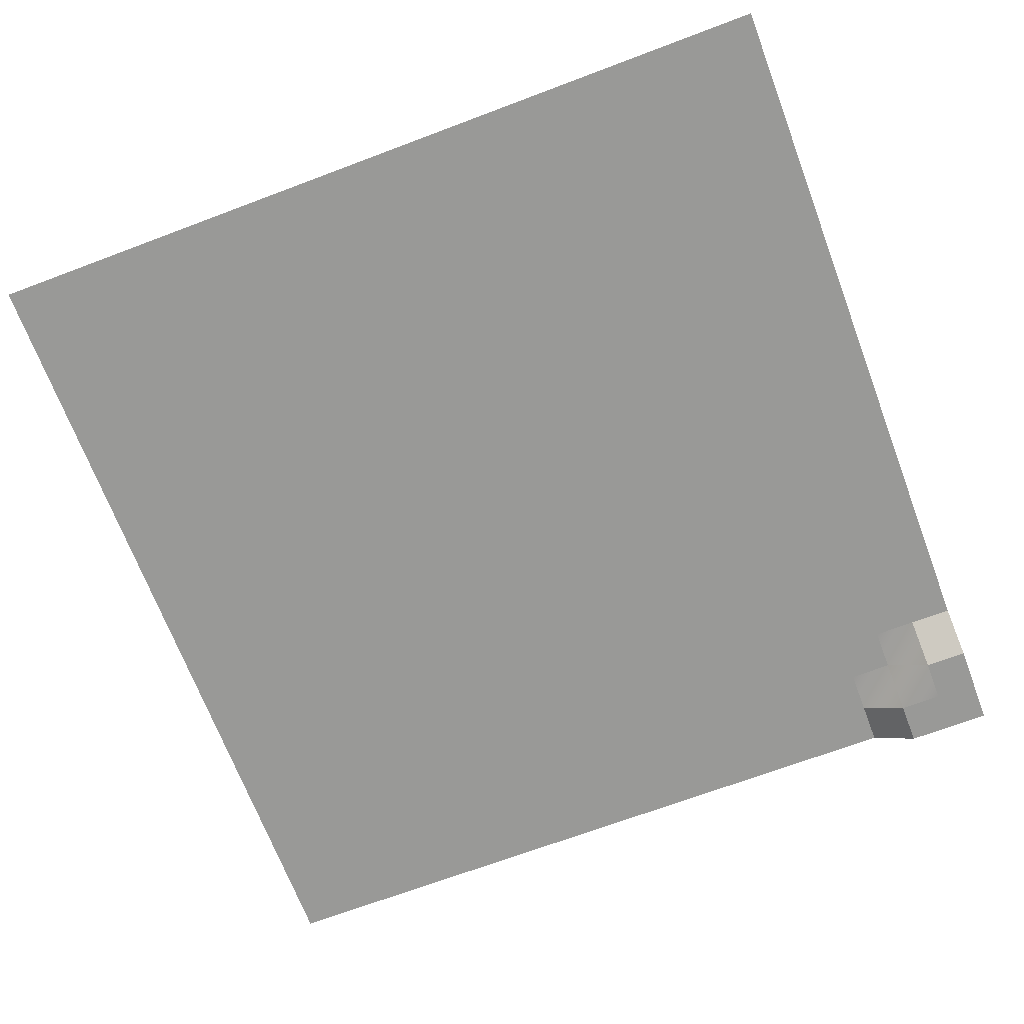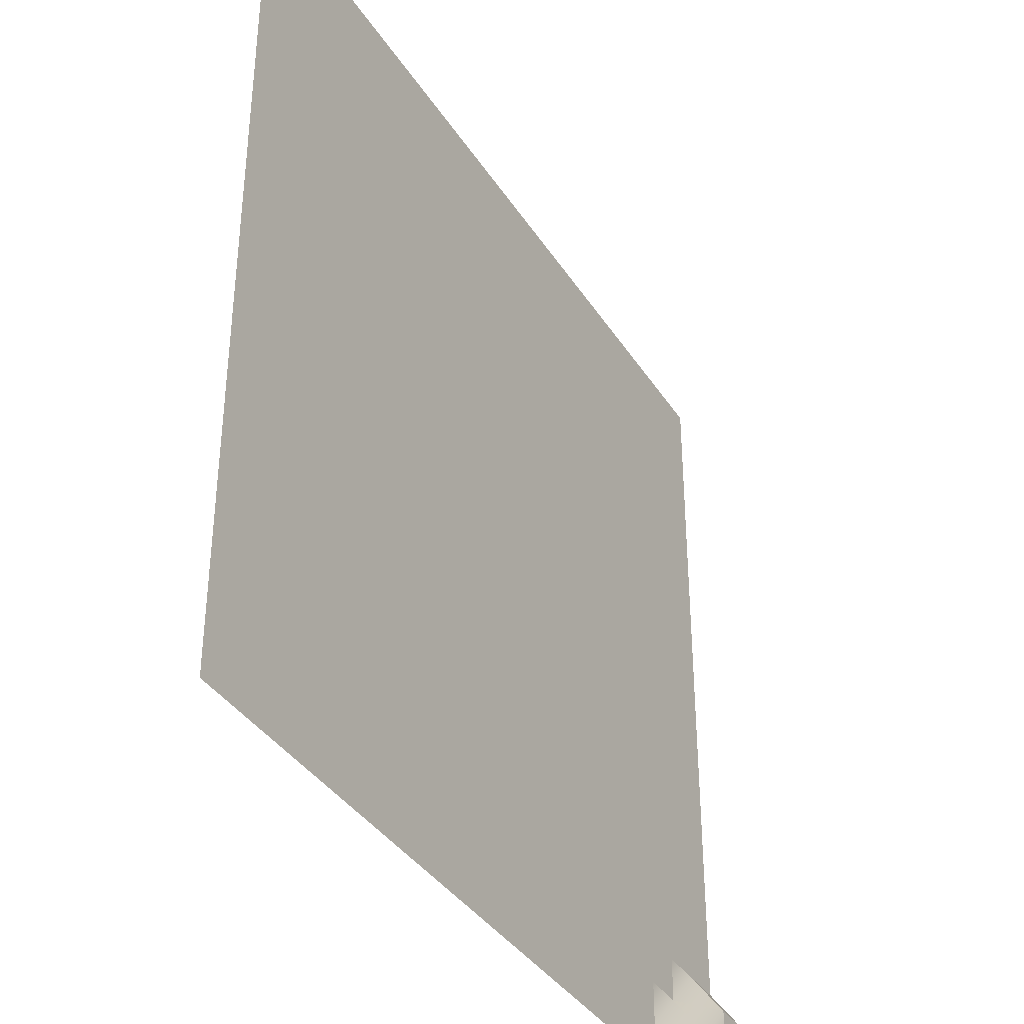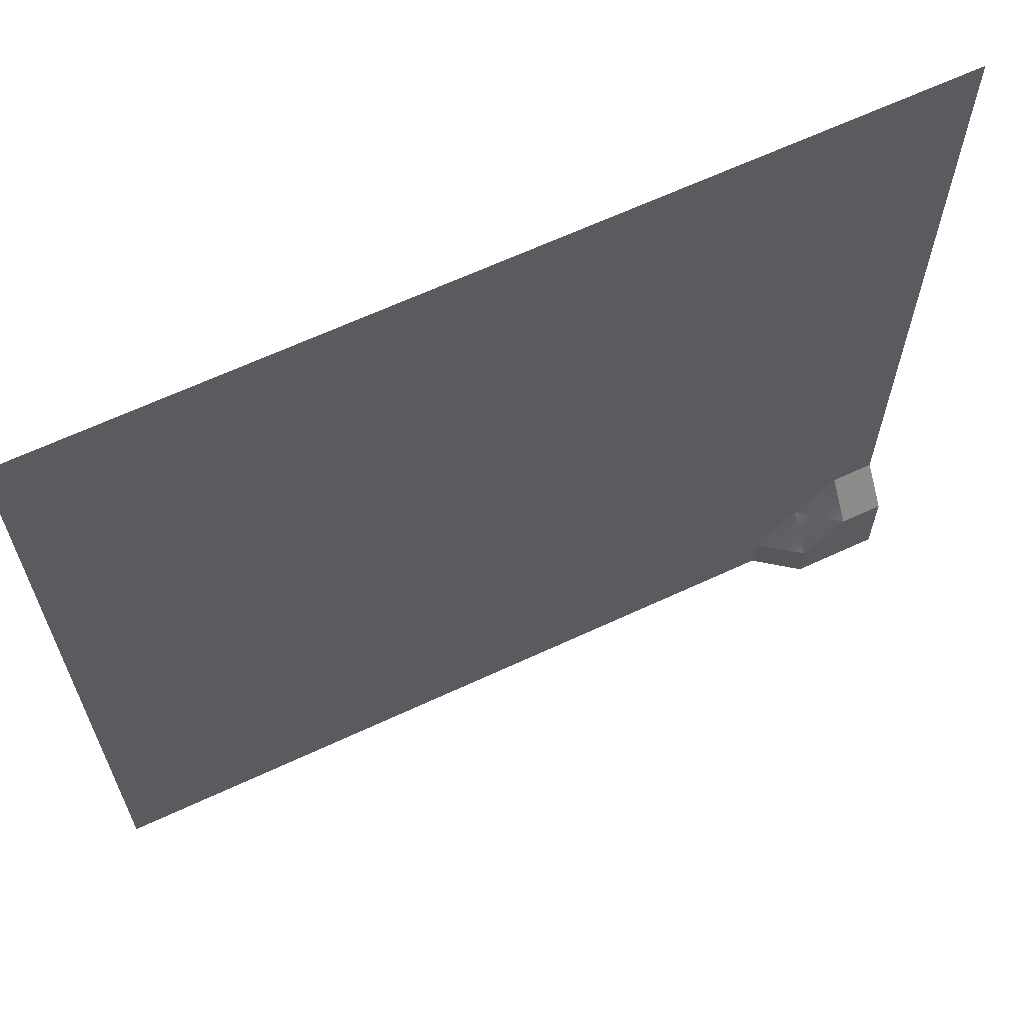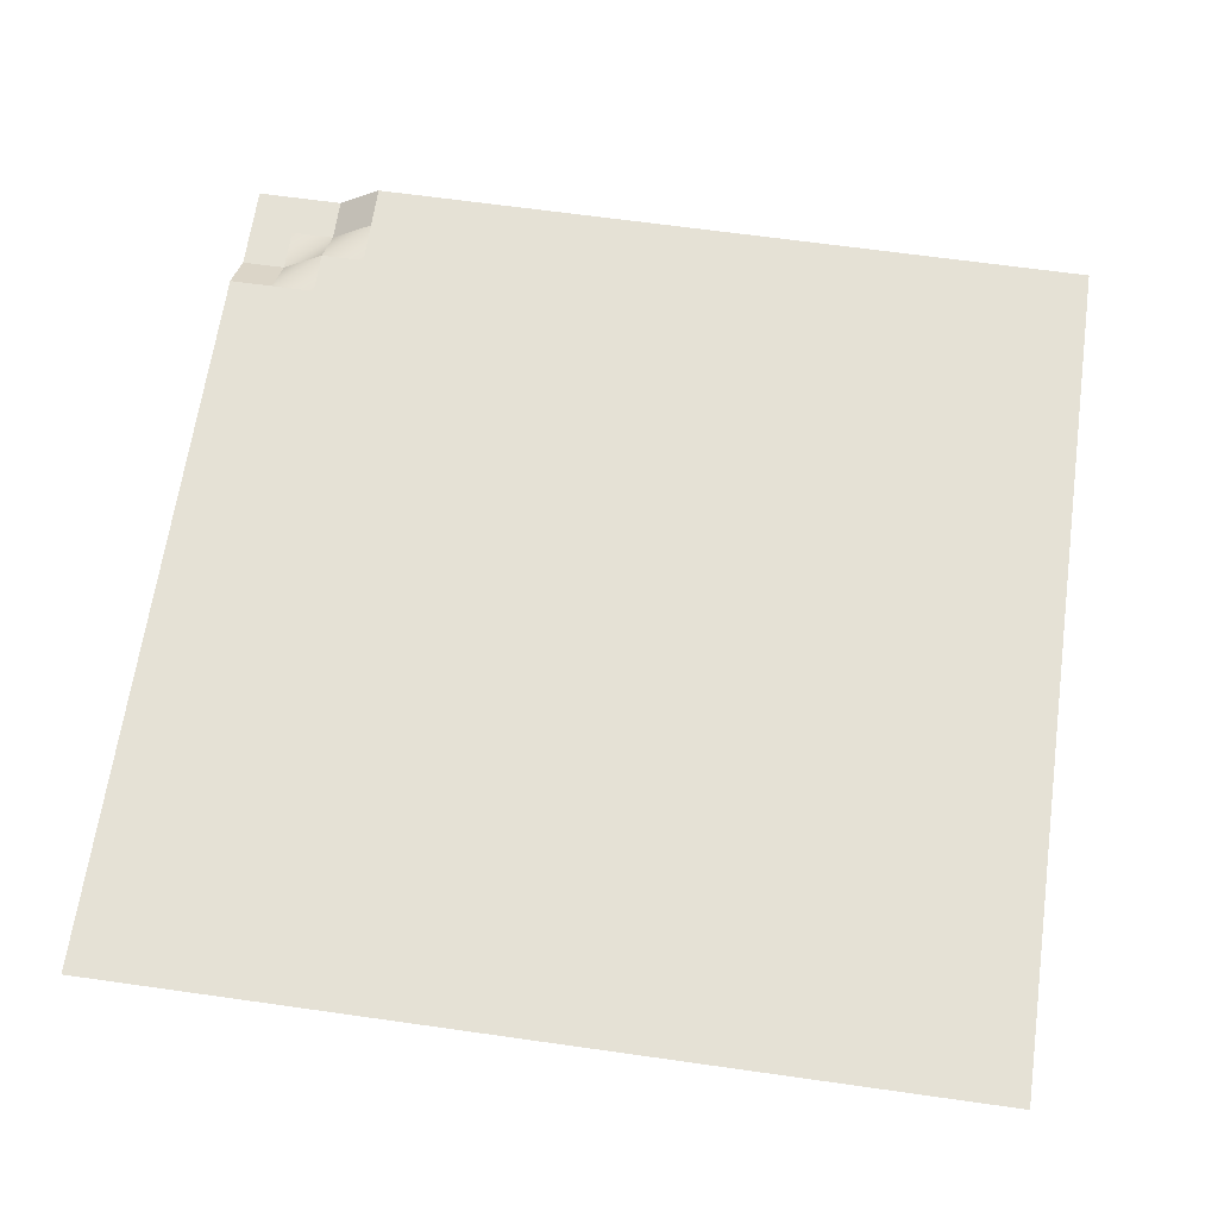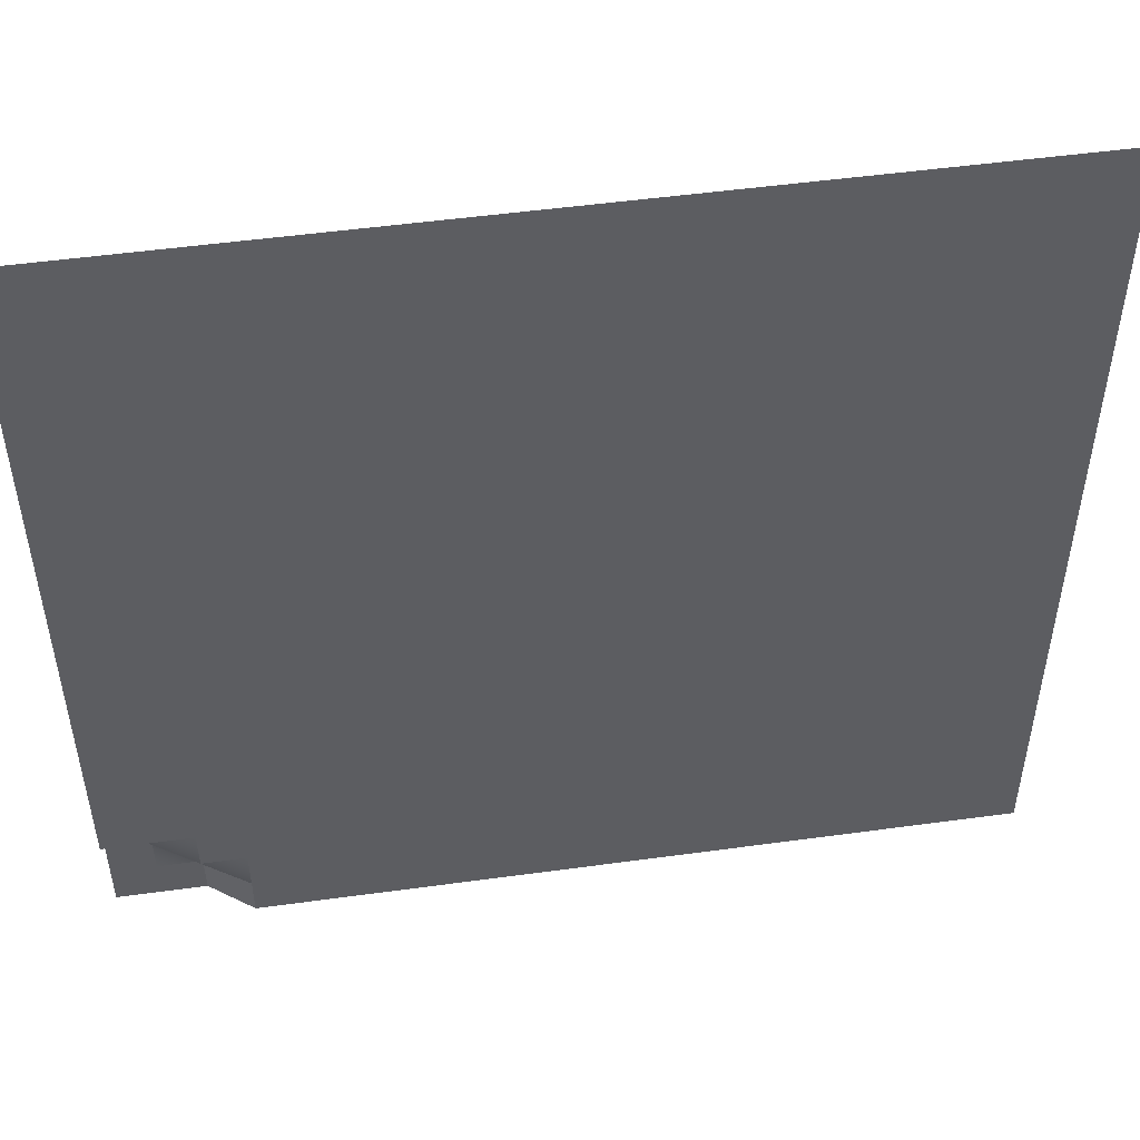
<metadata>
{"format":"obj","ext":"obj","renderer":"f3d","projection":"perspective","resolution":1024,"background":"white","views":[{"elev":-68.8,"azim":20.7,"up":"+Y"},{"elev":-37.4,"azim":-61.1,"up":"+Z"},{"elev":64.9,"azim":-25.1,"up":"+Z"},{"elev":65.1,"azim":-81.9,"up":"+Y"},{"elev":50.9,"azim":171.5,"up":"+Z"}]}
</metadata>
<code>
o FloorCentral_4
g FloorCentral_4
v 10 -0.7379 -10
v 10 -0.7379 -9
v 9 -0.7379 -10
v 9 -0.7379 -9
v 10 -0.7379 -8
v 9 -0.7379 -8
v 10 0 -7
v 9 0 -7
v 10 0 -6
v 9 0 -6
v 10 0 -5
v 9 0 -5
v 10 0 -4
v 9 0 -4
v 10 0 -3
v 9 0 -3
v 10 0 -2
v 9 0 -2
v 10 0 -1
v 9 0 -1
v 10 0 0
v 9 0 0
v 10 0 1
v 9 0 1
v 10 0 2
v 9 0 2
v 10 0 3
v 9 0 3
v 10 0 4
v 9 0 4
v 10 0 5
v 9 0 5
v 10 0 6
v 9 0 6
v 10 0 7
v 9 0 7
v 10 0 8
v 9 0 8
v 10 0 9
v 9 0 9
v 10 0 10
v 9 0 10
v 8 -0.7379 -10
v 8 -0.7379 -9
v 8 0 -8
v 8 0 -7
v 8 0 -6
v 8 0 -5
v 8 0 -4
v 8 0 -3
v 8 0 -2
v 8 0 -1
v 8 0 0
v 8 0 1
v 8 0 2
v 8 0 3
v 8 0 4
v 8 0 5
v 8 0 6
v 8 0 7
v 8 0 8
v 8 0 9
v 8 0 10
v 7 0 -10
v 7 0 -9
v 7 0 -8
v 7 0 -7
v 7 0 -6
v 7 0 -5
v 7 0 -4
v 7 0 -3
v 7 0 -2
v 7 0 -1
v 7 0 0
v 7 0 1
v 7 0 2
v 7 0 3
v 7 0 4
v 7 0 5
v 7 0 6
v 7 0 7
v 7 0 8
v 7 0 9
v 7 0 10
v 6 0 -10
v 6 0 -9
v 6 0 -8
v 6 0 -7
v 6 0 -6
v 6 0 -5
v 6 0 -4
v 6 0 -3
v 6 0 -2
v 6 0 -1
v 6 0 0
v 6 0 1
v 6 0 2
v 6 0 3
v 6 0 4
v 6 0 5
v 6 0 6
v 6 0 7
v 6 0 8
v 6 0 9
v 6 0 10
v 5 0 -10
v 5 0 -9
v 5 0 -8
v 5 0 -7
v 5 0 -6
v 5 0 -5
v 5 0 -4
v 5 0 -3
v 5 0 -2
v 5 0 -1
v 5 0 0
v 5 0 1
v 5 0 2
v 5 0 3
v 5 0 4
v 5 0 5
v 5 0 6
v 5 0 7
v 5 0 8
v 5 0 9
v 5 0 10
v 4 0 -10
v 4 0 -9
v 4 0 -8
v 4 0 -7
v 4 0 -6
v 4 0 -5
v 4 0 -4
v 4 0 -3
v 4 0 -2
v 4 0 -1
v 4 0 0
v 4 0 1
v 4 0 2
v 4 0 3
v 4 0 4
v 4 0 5
v 4 0 6
v 4 0 7
v 4 0 8
v 4 0 9
v 4 0 10
v 3 0 -10
v 3 0 -9
v 3 0 -8
v 3 0 -7
v 3 0 -6
v 3 0 -5
v 3 0 -4
v 3 0 -3
v 3 0 -2
v 3 0 -1
v 3 0 0
v 3 0 1
v 3 0 2
v 3 0 3
v 3 0 4
v 3 0 5
v 3 0 6
v 3 0 7
v 3 0 8
v 3 0 9
v 3 0 10
v 2 0 -10
v 2 0 -9
v 2 0 -8
v 2 0 -7
v 2 0 -6
v 2 0 -5
v 2 0 -4
v 2 0 -3
v 2 0 -2
v 2 0 -1
v 2 0 0
v 2 0 1
v 2 0 2
v 2 0 3
v 2 0 4
v 2 0 5
v 2 0 6
v 2 0 7
v 2 0 8
v 2 0 9
v 2 0 10
v 1 0 -10
v 1 0 -9
v 1 0 -8
v 1 0 -7
v 1 0 -6
v 1 0 -5
v 1 0 -4
v 1 0 -3
v 1 0 -2
v 1 0 -1
v 1 0 0
v 1 0 1
v 1 0 2
v 1 0 3
v 1 0 4
v 1 0 5
v 1 0 6
v 1 0 7
v 1 0 8
v 1 0 9
v 1 0 10
v 0 0 -10
v 0 0 -9
v 0 0 -8
v 0 0 -7
v 0 0 -6
v 0 0 -5
v 0 0 -4
v 0 0 -3
v 0 0 -2
v 0 0 -1
v 0 0 0
v 0 0 1
v 0 0 2
v 0 0 3
v 0 0 4
v 0 0 5
v 0 0 6
v 0 0 7
v 0 0 8
v 0 0 9
v 0 0 10
v -1 0 -10
v -1 0 -9
v -1 0 -8
v -1 0 -7
v -1 0 -6
v -1 0 -5
v -1 0 -4
v -1 0 -3
v -1 0 -2
v -1 0 -1
v -1 0 0
v -1 0 1
v -1 0 2
v -1 0 3
v -1 0 4
v -1 0 5
v -1 0 6
v -1 0 7
v -1 0 8
v -1 0 9
v -1 0 10
v -2 0 -10
v -2 0 -9
v -2 0 -8
v -2 0 -7
v -2 0 -6
v -2 0 -5
v -2 0 -4
v -2 0 -3
v -2 0 -2
v -2 0 -1
v -2 0 0
v -2 0 1
v -2 0 2
v -2 0 3
v -2 0 4
v -2 0 5
v -2 0 6
v -2 0 7
v -2 0 8
v -2 0 9
v -2 0 10
v -3 0 -10
v -3 0 -9
v -3 0 -8
v -3 0 -7
v -3 0 -6
v -3 0 -5
v -3 0 -4
v -3 0 -3
v -3 0 -2
v -3 0 -1
v -3 0 0
v -3 0 1
v -3 0 2
v -3 0 3
v -3 0 4
v -3 0 5
v -3 0 6
v -3 0 7
v -3 0 8
v -3 0 9
v -3 0 10
v -4 0 -10
v -4 0 -9
v -4 0 -8
v -4 0 -7
v -4 0 -6
v -4 0 -5
v -4 0 -4
v -4 0 -3
v -4 0 -2
v -4 0 -1
v -4 0 0
v -4 0 1
v -4 0 2
v -4 0 3
v -4 0 4
v -4 0 5
v -4 0 6
v -4 0 7
v -4 0 8
v -4 0 9
v -4 0 10
v -5 0 -10
v -5 0 -9
v -5 0 -8
v -5 0 -7
v -5 0 -6
v -5 0 -5
v -5 0 -4
v -5 0 -3
v -5 0 -2
v -5 0 -1
v -5 0 0
v -5 0 1
v -5 0 2
v -5 0 3
v -5 0 4
v -5 0 5
v -5 0 6
v -5 0 7
v -5 0 8
v -5 0 9
v -5 0 10
v -6 0 -10
v -6 0 -9
v -6 0 -8
v -6 0 -7
v -6 0 -6
v -6 0 -5
v -6 0 -4
v -6 0 -3
v -6 0 -2
v -6 0 -1
v -6 0 0
v -6 0 1
v -6 0 2
v -6 0 3
v -6 0 4
v -6 0 5
v -6 0 6
v -6 0 7
v -6 0 8
v -6 0 9
v -6 0 10
v -7 0 -10
v -7 0 -9
v -7 0 -8
v -7 0 -7
v -7 0 -6
v -7 0 -5
v -7 0 -4
v -7 0 -3
v -7 0 -2
v -7 0 -1
v -7 0 0
v -7 0 1
v -7 0 2
v -7 0 3
v -7 0 4
v -7 0 5
v -7 0 6
v -7 0 7
v -7 0 8
v -7 0 9
v -7 0 10
v -8 0 -10
v -8 0 -9
v -8 0 -8
v -8 0 -7
v -8 0 -6
v -8 0 -5
v -8 0 -4
v -8 0 -3
v -8 0 -2
v -8 0 -1
v -8 0 0
v -8 0 1
v -8 0 2
v -8 0 3
v -8 0 4
v -8 0 5
v -8 0 6
v -8 0 7
v -8 0 8
v -8 0 9
v -8 0 10
v -9 0 -10
v -9 0 -9
v -9 0 -8
v -9 0 -7
v -9 0 -6
v -9 0 -5
v -9 0 -4
v -9 0 -3
v -9 0 -2
v -9 0 -1
v -9 0 0
v -9 0 1
v -9 0 2
v -9 0 3
v -9 0 4
v -9 0 5
v -9 0 6
v -9 0 7
v -9 0 8
v -9 0 9
v -9 0 10
v -10 0 -10
v -10 0 -9
v -10 0 -8
v -10 0 -7
v -10 0 -6
v -10 0 -5
v -10 0 -4
v -10 0 -3
v -10 0 -2
v -10 0 -1
v -10 0 0
v -10 0 1
v -10 0 2
v -10 0 3
v -10 0 4
v -10 0 5
v -10 0 6
v -10 0 7
v -10 0 8
v -10 0 9
v -10 0 10
f 3 4 2 1
f 4 6 5 2
f 8 10 9 7
f 10 12 11 9
f 12 14 13 11
f 14 16 15 13
f 16 18 17 15
f 18 20 19 17
f 20 22 21 19
f 22 24 23 21
f 24 26 25 23
f 26 28 27 25
f 28 30 29 27
f 30 32 31 29
f 32 34 33 31
f 34 36 35 33
f 36 38 37 35
f 38 40 39 37
f 40 42 41 39
f 43 44 4 3
f 46 47 10 8
f 47 48 12 10
f 48 49 14 12
f 49 50 16 14
f 50 51 18 16
f 51 52 20 18
f 52 53 22 20
f 53 54 24 22
f 54 55 26 24
f 55 56 28 26
f 56 57 30 28
f 57 58 32 30
f 58 59 34 32
f 59 60 36 34
f 60 61 38 36
f 61 62 40 38
f 62 63 42 40
f 67 68 47 46
f 68 69 48 47
f 69 70 49 48
f 70 71 50 49
f 71 72 51 50
f 72 73 52 51
f 73 74 53 52
f 74 75 54 53
f 75 76 55 54
f 76 77 56 55
f 77 78 57 56
f 78 79 58 57
f 79 80 59 58
f 80 81 60 59
f 81 82 61 60
f 82 83 62 61
f 83 84 63 62
f 85 86 65 64
f 86 87 66 65
f 87 88 67 66
f 88 89 68 67
f 89 90 69 68
f 90 91 70 69
f 91 92 71 70
f 92 93 72 71
f 93 94 73 72
f 94 95 74 73
f 95 96 75 74
f 96 97 76 75
f 97 98 77 76
f 98 99 78 77
f 99 100 79 78
f 100 101 80 79
f 101 102 81 80
f 102 103 82 81
f 103 104 83 82
f 104 105 84 83
f 106 107 86 85
f 107 108 87 86
f 108 109 88 87
f 109 110 89 88
f 110 111 90 89
f 111 112 91 90
f 112 113 92 91
f 113 114 93 92
f 114 115 94 93
f 117 118 97 96
f 118 119 98 97
f 119 120 99 98
f 120 121 100 99
f 121 122 101 100
f 122 123 102 101
f 123 124 103 102
f 124 125 104 103
f 125 126 105 104
f 127 128 107 106
f 128 129 108 107
f 129 130 109 108
f 130 131 110 109
f 131 132 111 110
f 135 136 115 114
f 138 139 118 117
f 142 143 122 121
f 143 144 123 122
f 144 145 124 123
f 145 146 125 124
f 146 147 126 125
f 148 149 128 127
f 149 150 129 128
f 150 151 130 129
f 151 152 131 130
f 152 153 132 131
f 156 157 136 135
f 157 158 137 136
f 158 159 138 137
f 159 160 139 138
f 163 164 143 142
f 164 165 144 143
f 165 166 145 144
f 166 167 146 145
f 167 168 147 146
f 169 170 149 148
f 170 171 150 149
f 171 172 151 150
f 172 173 152 151
f 173 174 153 152
f 177 178 157 156
f 178 179 158 157
f 179 180 159 158
f 180 181 160 159
f 184 185 164 163
f 185 186 165 164
f 186 187 166 165
f 187 188 167 166
f 188 189 168 167
f 190 191 170 169
f 191 192 171 170
f 192 193 172 171
f 193 194 173 172
f 194 195 174 173
f 195 196 175 174
f 196 197 176 175
f 197 198 177 176
f 202 203 182 181
f 203 204 183 182
f 204 205 184 183
f 205 206 185 184
f 206 207 186 185
f 207 208 187 186
f 208 209 188 187
f 209 210 189 188
f 211 212 191 190
f 212 213 192 191
f 213 214 193 192
f 214 215 194 193
f 217 218 197 196
f 218 219 198 197
f 220 221 200 199
f 221 222 201 200
f 223 224 203 202
f 224 225 204 203
f 227 228 207 206
f 228 229 208 207
f 229 230 209 208
f 230 231 210 209
f 232 233 212 211
f 233 234 213 212
f 234 235 214 213
f 235 236 215 214
f 238 239 218 217
f 239 240 219 218
f 241 242 221 220
f 242 243 222 221
f 244 245 224 223
f 245 246 225 224
f 248 249 228 227
f 249 250 229 228
f 250 251 230 229
f 251 252 231 230
f 253 254 233 232
f 254 255 234 233
f 255 256 235 234
f 256 257 236 235
f 257 258 237 236
f 258 259 238 237
f 259 260 239 238
f 260 261 240 239
f 265 266 245 244
f 266 267 246 245
f 267 268 247 246
f 268 269 248 247
f 269 270 249 248
f 270 271 250 249
f 271 272 251 250
f 272 273 252 251
f 274 275 254 253
f 275 276 255 254
f 276 277 256 255
f 277 278 257 256
f 278 279 258 257
f 282 283 262 261
f 283 284 263 262
f 284 285 264 263
f 285 286 265 264
f 289 290 269 268
f 290 291 270 269
f 291 292 271 270
f 292 293 272 271
f 293 294 273 272
f 295 296 275 274
f 296 297 276 275
f 297 298 277 276
f 298 299 278 277
f 299 300 279 278
f 303 304 283 282
f 304 305 284 283
f 305 306 285 284
f 306 307 286 285
f 310 311 290 289
f 311 312 291 290
f 312 313 292 291
f 313 314 293 292
f 314 315 294 293
f 316 317 296 295
f 317 318 297 296
f 318 319 298 297
f 319 320 299 298
f 320 321 300 299
f 324 325 304 303
f 327 328 307 306
f 331 332 311 310
f 332 333 312 311
f 333 334 313 312
f 334 335 314 313
f 335 336 315 314
f 337 338 317 316
f 338 339 318 317
f 339 340 319 318
f 340 341 320 319
f 341 342 321 320
f 342 343 322 321
f 343 344 323 322
f 344 345 324 323
f 345 346 325 324
f 348 349 328 327
f 349 350 329 328
f 350 351 330 329
f 351 352 331 330
f 352 353 332 331
f 353 354 333 332
f 354 355 334 333
f 355 356 335 334
f 356 357 336 335
f 358 359 338 337
f 359 360 339 338
f 360 361 340 339
f 361 362 341 340
f 362 363 342 341
f 363 364 343 342
f 364 365 344 343
f 365 366 345 344
f 366 367 346 345
f 367 368 347 346
f 368 369 348 347
f 369 370 349 348
f 370 371 350 349
f 371 372 351 350
f 372 373 352 351
f 373 374 353 352
f 374 375 354 353
f 375 376 355 354
f 379 380 359 358
f 380 381 360 359
f 381 382 361 360
f 382 383 362 361
f 383 384 363 362
f 384 385 364 363
f 385 386 365 364
f 386 387 366 365
f 387 388 367 366
f 388 389 368 367
f 389 390 369 368
f 390 391 370 369
f 391 392 371 370
f 392 393 372 371
f 393 394 373 372
f 394 395 374 373
f 395 396 375 374
f 400 401 380 379
f 401 402 381 380
f 402 403 382 381
f 403 404 383 382
f 404 405 384 383
f 405 406 385 384
f 406 407 386 385
f 407 408 387 386
f 408 409 388 387
f 409 410 389 388
f 410 411 390 389
f 411 412 391 390
f 412 413 392 391
f 413 414 393 392
f 414 415 394 393
f 415 416 395 394
f 421 422 401 400
f 422 423 402 401
f 423 424 403 402
f 424 425 404 403
f 425 426 405 404
f 426 427 406 405
f 427 428 407 406
f 428 429 408 407
f 429 430 409 408
f 430 431 410 409
f 431 432 411 410
f 432 433 412 411
f 433 434 413 412
f 434 435 414 413
f 435 436 415 414
f 436 437 416 415
f 44 45 6 4
f 115 116 95 94
f 116 117 96 95
f 133 134 113 112
f 136 137 116 115
f 137 138 117 116
f 140 141 120 119
f 153 154 133 132
f 154 155 134 133
f 155 156 135 134
f 160 161 140 139
f 161 162 141 140
f 162 163 142 141
f 175 176 155 154
f 182 183 162 161
f 199 200 179 178
f 200 201 180 179
f 215 216 195 194
f 216 217 196 195
f 219 220 199 198
f 222 223 202 201
f 225 226 205 204
f 226 227 206 205
f 236 237 216 215
f 237 238 217 216
f 240 241 220 219
f 243 244 223 222
f 246 247 226 225
f 247 248 227 226
f 262 263 242 241
f 263 264 243 242
f 280 281 260 259
f 287 288 267 266
f 300 301 280 279
f 301 302 281 280
f 302 303 282 281
f 307 308 287 286
f 308 309 288 287
f 309 310 289 288
f 322 323 302 301
f 325 326 305 304
f 326 327 306 305
f 329 330 309 308
f 346 347 326 325
f 347 348 327 326
f 377 378 357 356
f 397 398 377 376
f 398 399 378 377
f 417 418 397 396
f 418 419 398 397
f 419 420 399 398
f 437 438 417 416
f 438 439 418 417
f 439 440 419 418
f 440 441 420 419
f 132 133 112 111
f 139 140 119 118
f 198 199 178 177
f 279 280 259 258
f 286 287 266 265
f 376 377 356 355
f 396 397 376 375
f 416 417 396 395
f 134 135 114 113
f 141 142 121 120
f 201 202 181 180
f 281 282 261 260
f 288 289 268 267
f 66 67 46 45
f 176 177 156 155
f 183 184 163 162
f 264 265 244 243
f 323 324 303 302
f 330 331 310 309
f 174 175 154 153
f 181 182 161 160
f 261 262 241 240
f 321 322 301 300
f 328 329 308 307
f 45 46 8 6
f 65 66 45 44
f 64 65 44 43
f 6 8 7 5

</code>
